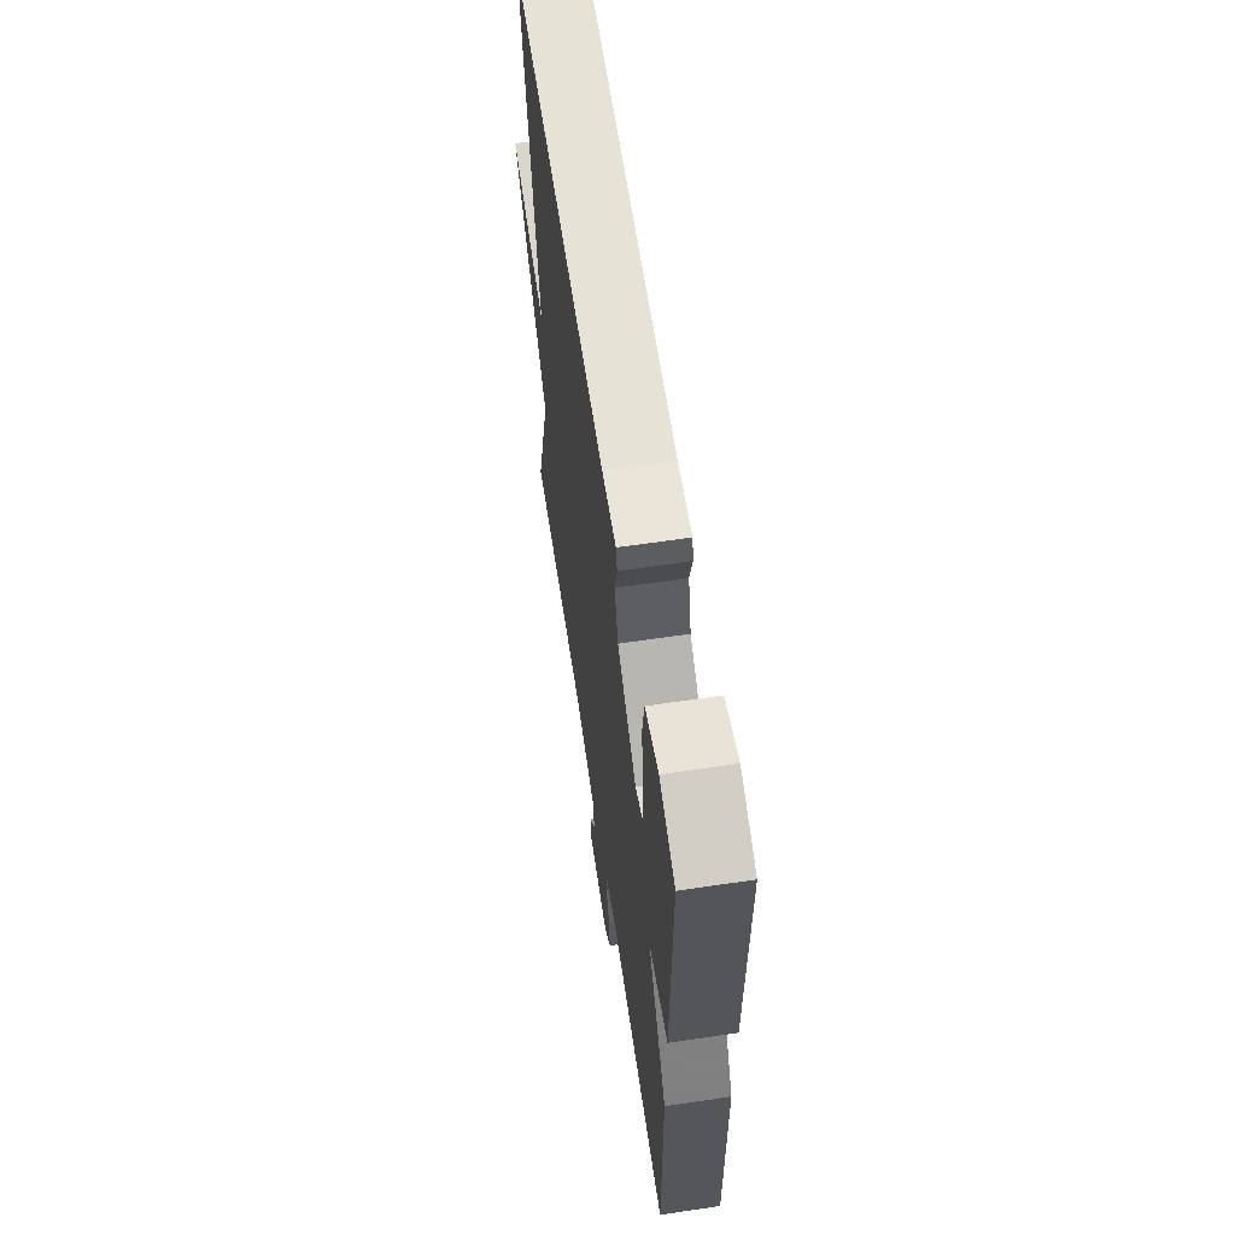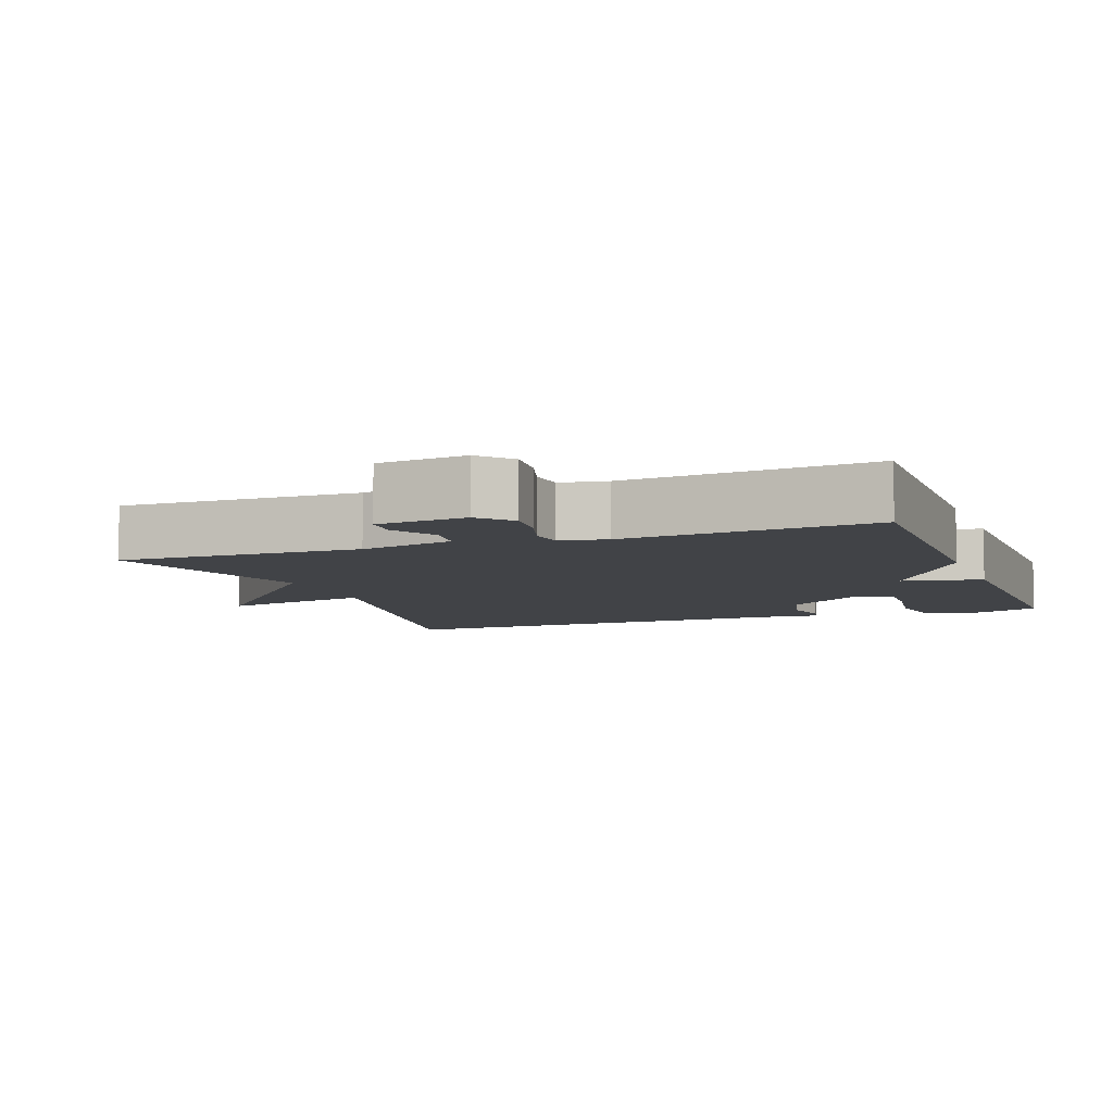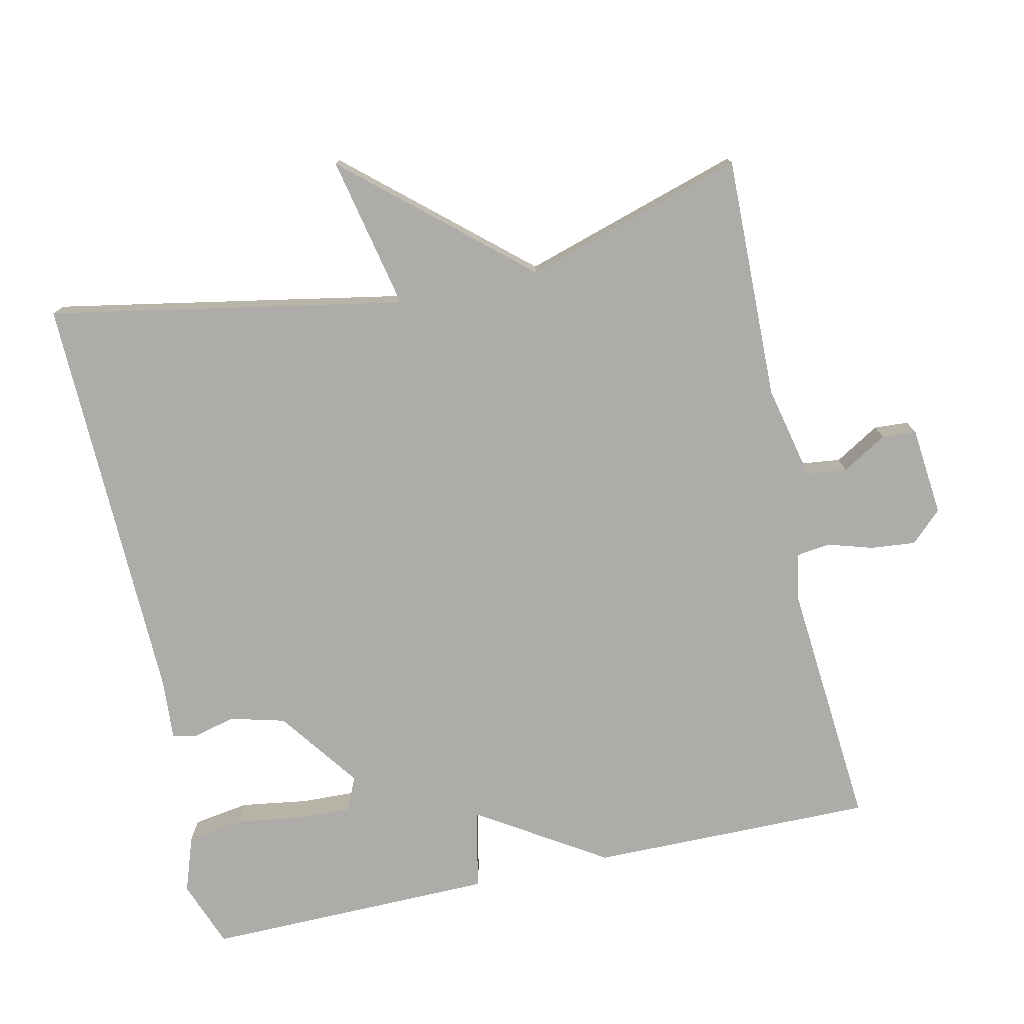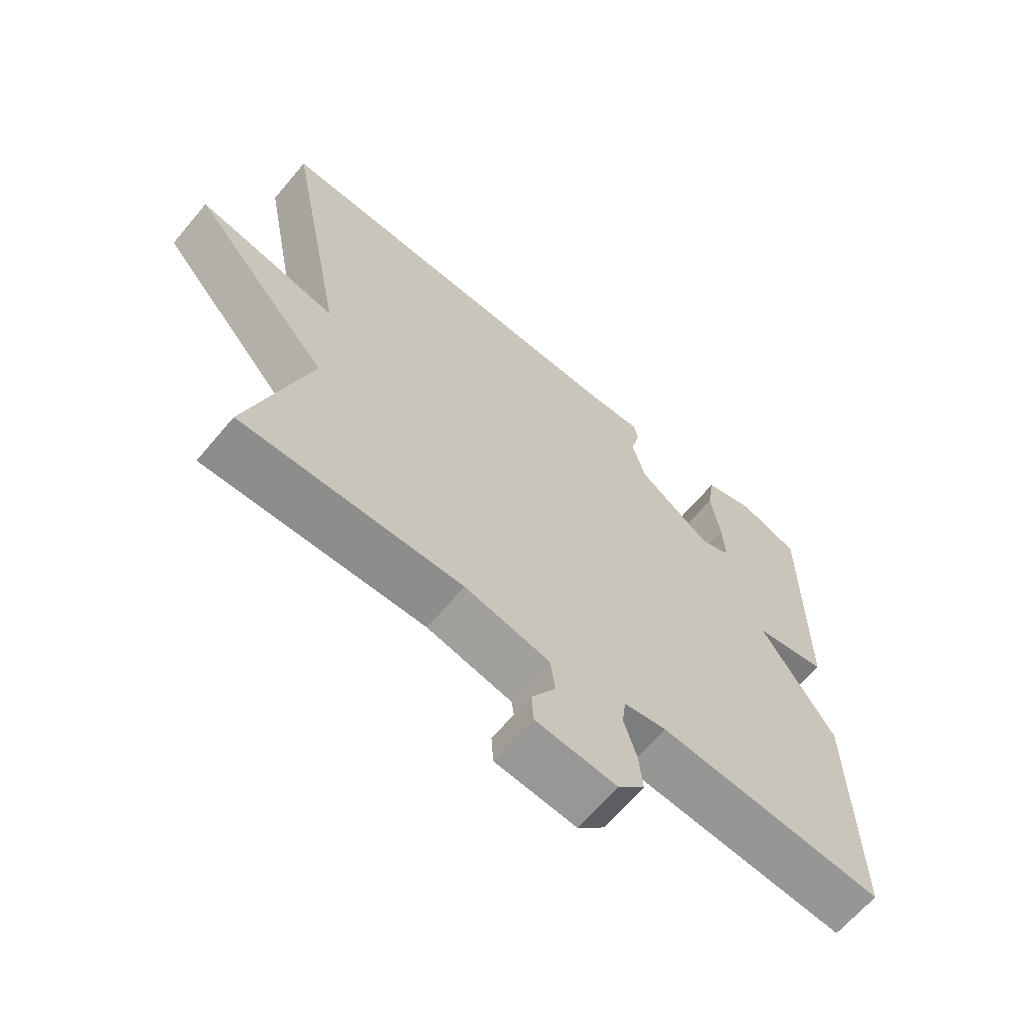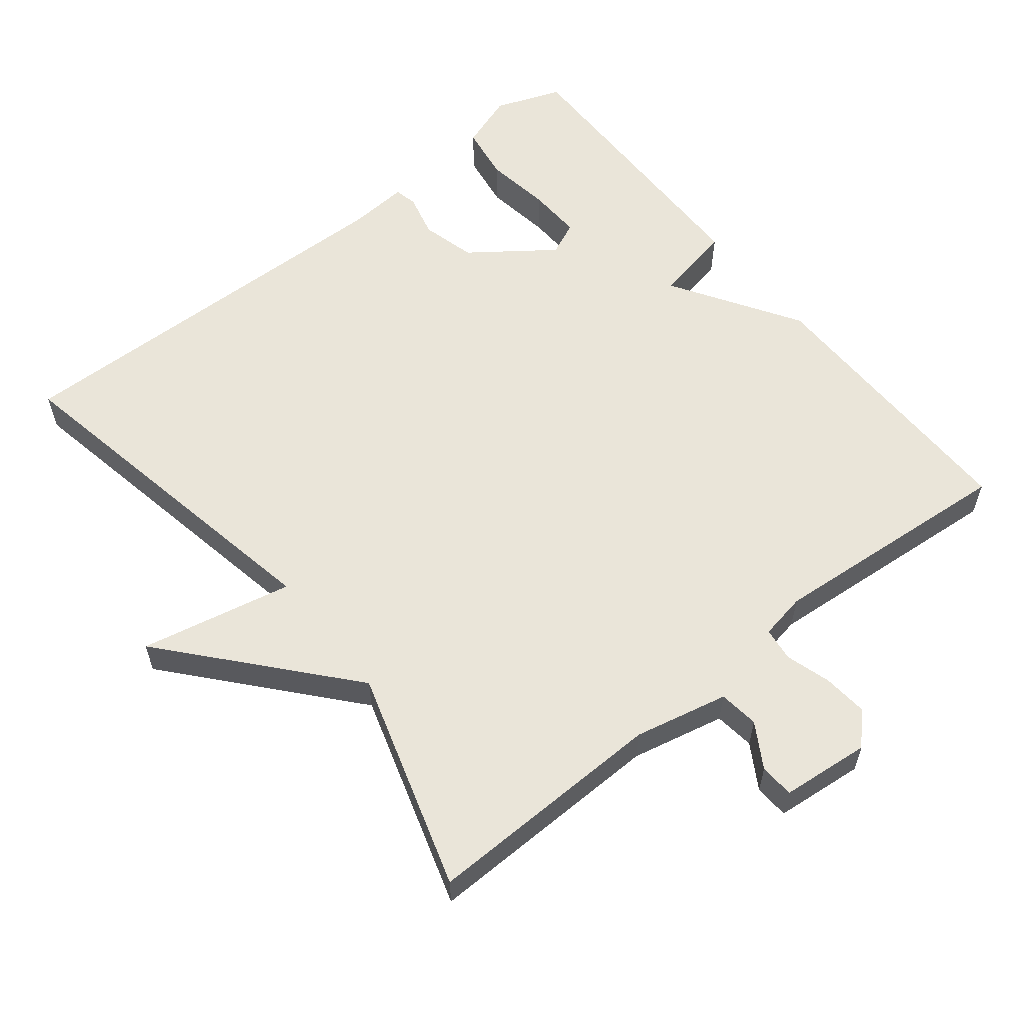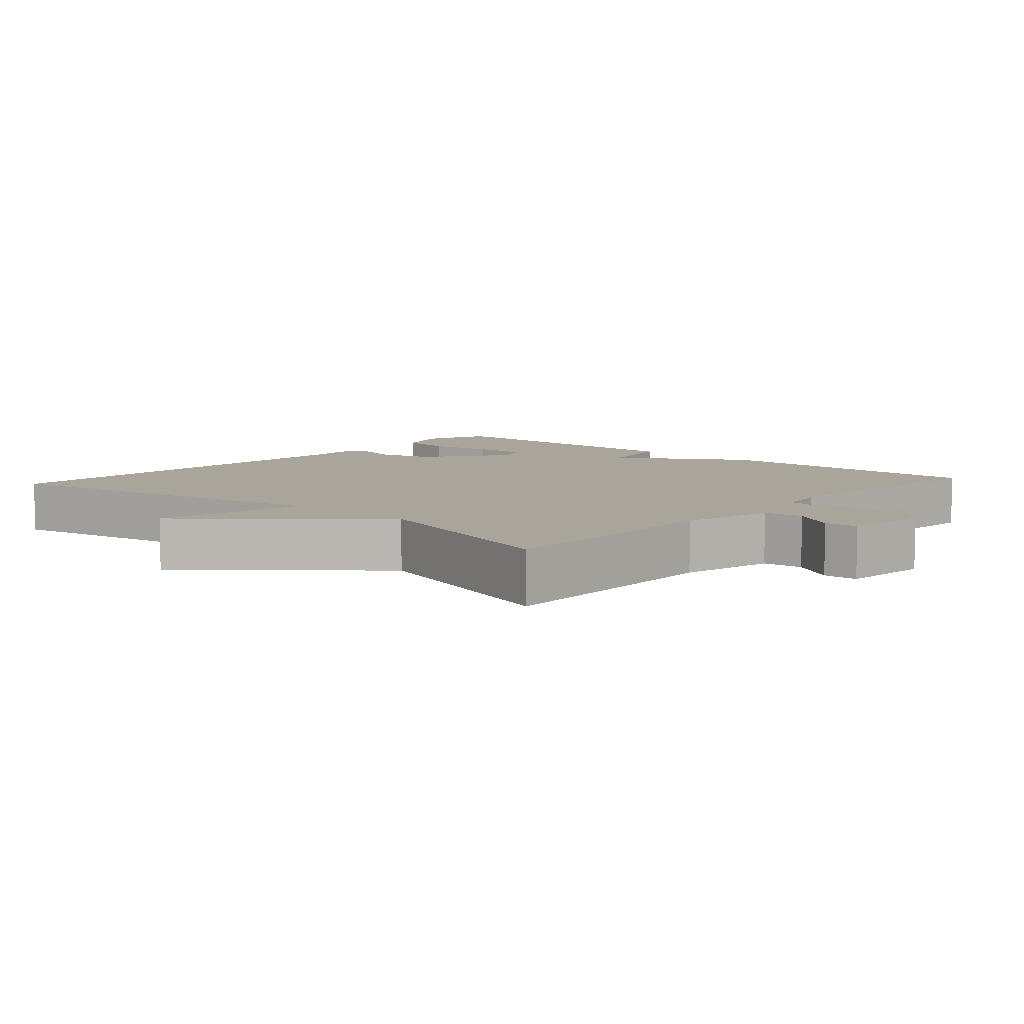
<metadata>
{"format":"obj","ext":"obj","renderer":"f3d","projection":"perspective","resolution":1024,"background":"white","views":[{"elev":62.8,"azim":-98.6,"up":"+Z"},{"elev":-7.2,"azim":-159.7,"up":"+Y"},{"elev":-76.6,"azim":102.5,"up":"+Y"},{"elev":-65.3,"azim":139.9,"up":"+Z"},{"elev":58.5,"azim":141.4,"up":"+Y"},{"elev":7.6,"azim":131.9,"up":"+Y"}]}
</metadata>
<code>
v 0.5 0.07 0.5
v 0.407 0.07 0.006
v 0.62 0.07 0.051
v 0.407 0.07 -0.194
v 0.5 0.07 -0.5
v 0.162 0.07 -0.492
v 0.031 0.07 -0.521
v 0.024 0.07 -0.577
v 0.061 0.07 -0.639
v 0.058 0.07 -0.687
v -0.066 0.07 -0.699
v -0.107 0.07 -0.656
v -0.101 0.07 -0.594
v -0.082 0.07 -0.531
v -0.088 0.07 -0.484
v -0.153 0.07 -0.472
v -0.5 0.07 -0.5
v -0.496 0.07 -0.105
v -0.384 0.07 0.072
v -0.496 0.07 0.095
v -0.5 0.07 0.5
v -0.407 0.07 0.535
v -0.329 0.07 0.508
v -0.317 0.07 0.43
v -0.331 0.07 0.337
v -0.334 0.07 0.262
v -0.287 0.07 0.241
v -0.174 0.07 0.324
v -0.154 0.07 0.4
v -0.169 0.07 0.461
v -0.162 0.07 0.493
v -0.078 0.07 0.487
v 0.5 0 0.5
v 0.407 0 0.006
v 0.62 0 0.051
v 0.407 0 -0.194
v 0.5 0 -0.5
v 0.162 0 -0.492
v 0.031 0 -0.521
v 0.024 0 -0.577
v 0.061 0 -0.639
v 0.058 0 -0.687
v -0.066 0 -0.699
v -0.107 0 -0.656
v -0.101 0 -0.594
v -0.082 0 -0.531
v -0.088 0 -0.484
v -0.153 0 -0.472
v -0.5 0 -0.5
v -0.496 0 -0.105
v -0.384 0 0.072
v -0.496 0 0.095
v -0.5 0 0.5
v -0.407 0 0.535
v -0.329 0 0.508
v -0.317 0 0.43
v -0.331 0 0.337
v -0.334 0 0.262
v -0.287 0 0.241
v -0.174 0 0.324
v -0.154 0 0.4
v -0.169 0 0.461
v -0.162 0 0.493
v -0.078 0 0.487
f 29 30 31 32
f 32 1 2
f 29 32 2
f 28 29 2
f 27 28 2
f 23 24 25
f 22 23 25
f 21 22 25
f 20 21 25
f 19 20 25
f 19 25 26
f 16 17 18 19
f 19 26 27
f 16 19 27
f 15 16 27
f 12 13 14
f 11 12 14
f 10 11 14
f 9 10 14
f 8 9 14
f 7 8 14 15
f 15 27 2
f 7 15 2
f 6 7 2
f 2 3 4
f 6 2 4
f 4 5 6
f 64 63 62 61
f 34 33 64
f 34 64 61
f 34 61 60
f 34 60 59
f 57 56 55
f 57 55 54
f 57 54 53
f 57 53 52
f 57 52 51
f 58 57 51
f 51 50 49 48
f 59 58 51
f 59 51 48
f 59 48 47
f 46 45 44
f 46 44 43
f 46 43 42
f 46 42 41
f 46 41 40
f 47 46 40 39
f 34 59 47
f 34 47 39
f 34 39 38
f 36 35 34
f 36 34 38
f 38 37 36
f 1 33 34 2
f 2 34 35 3
f 3 35 36 4
f 4 36 37 5
f 5 37 38 6
f 6 38 39 7
f 7 39 40 8
f 8 40 41 9
f 9 41 42 10
f 10 42 43 11
f 11 43 44 12
f 12 44 45 13
f 13 45 46 14
f 14 46 47 15
f 15 47 48 16
f 16 48 49 17
f 17 49 50 18
f 18 50 51 19
f 19 51 52 20
f 20 52 53 21
f 21 53 54 22
f 22 54 55 23
f 23 55 56 24
f 24 56 57 25
f 25 57 58 26
f 26 58 59 27
f 27 59 60 28
f 28 60 61 29
f 29 61 62 30
f 30 62 63 31
f 31 63 64 32
f 32 64 33 1

</code>
